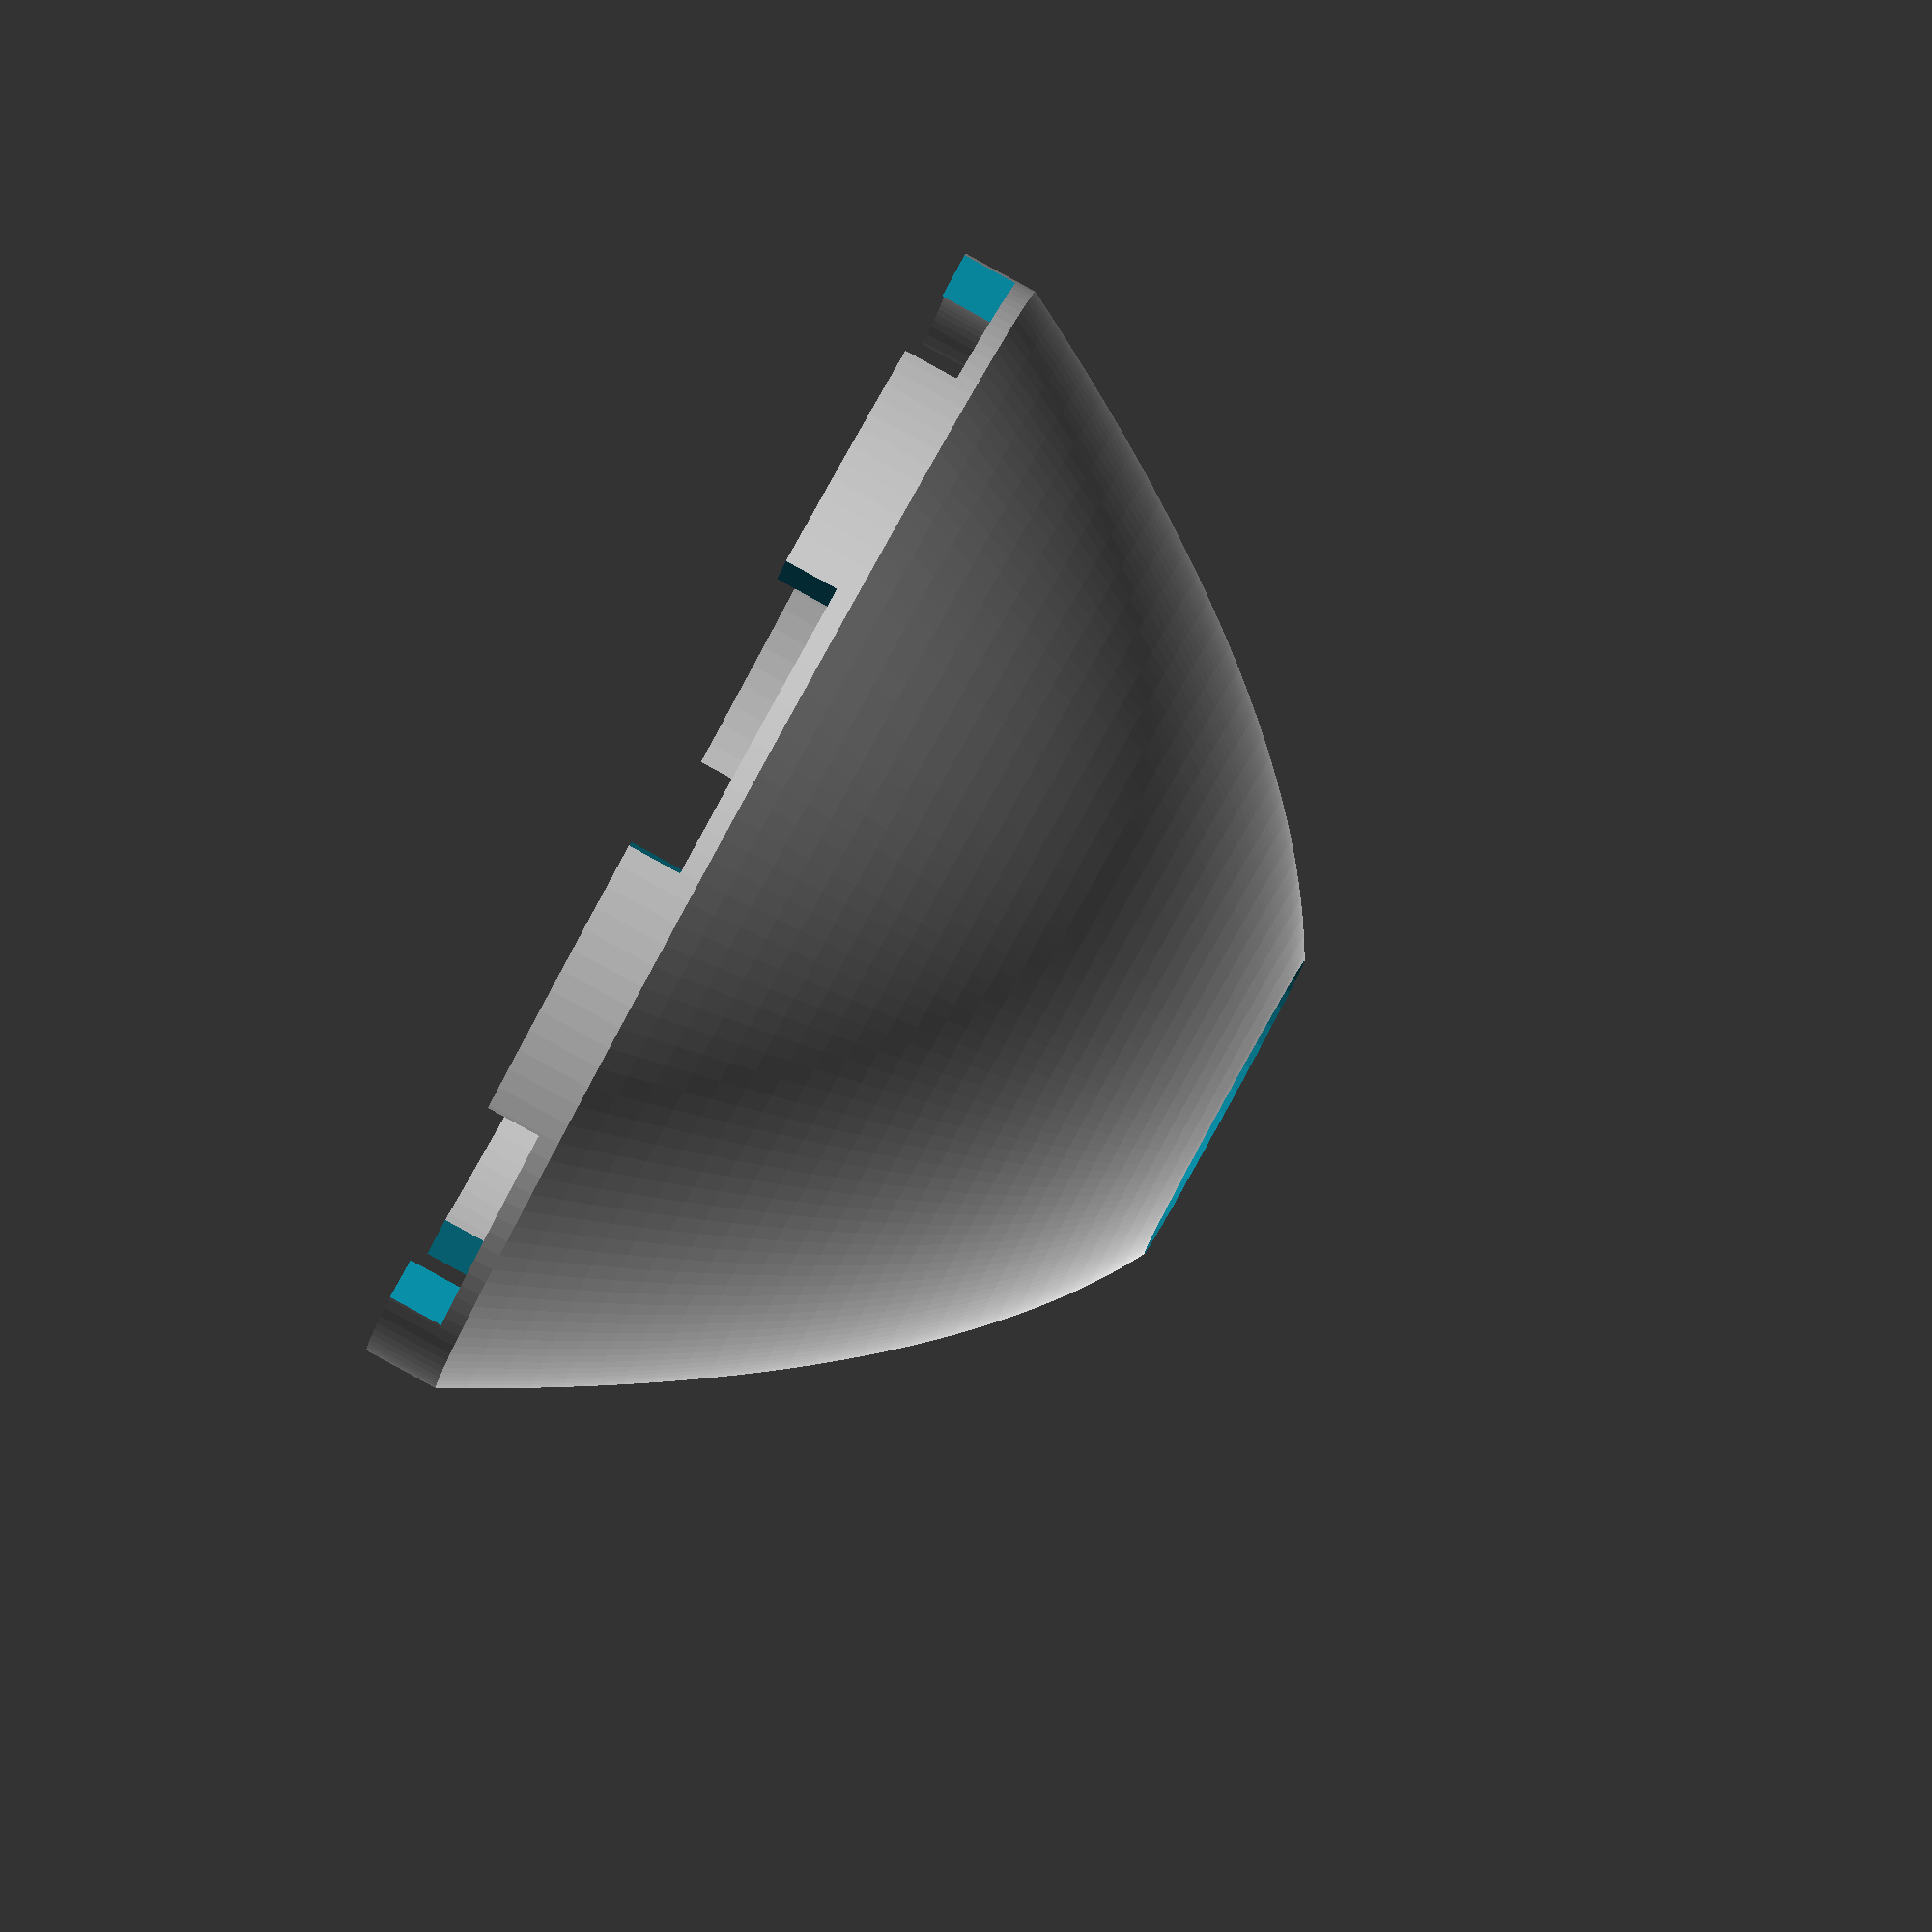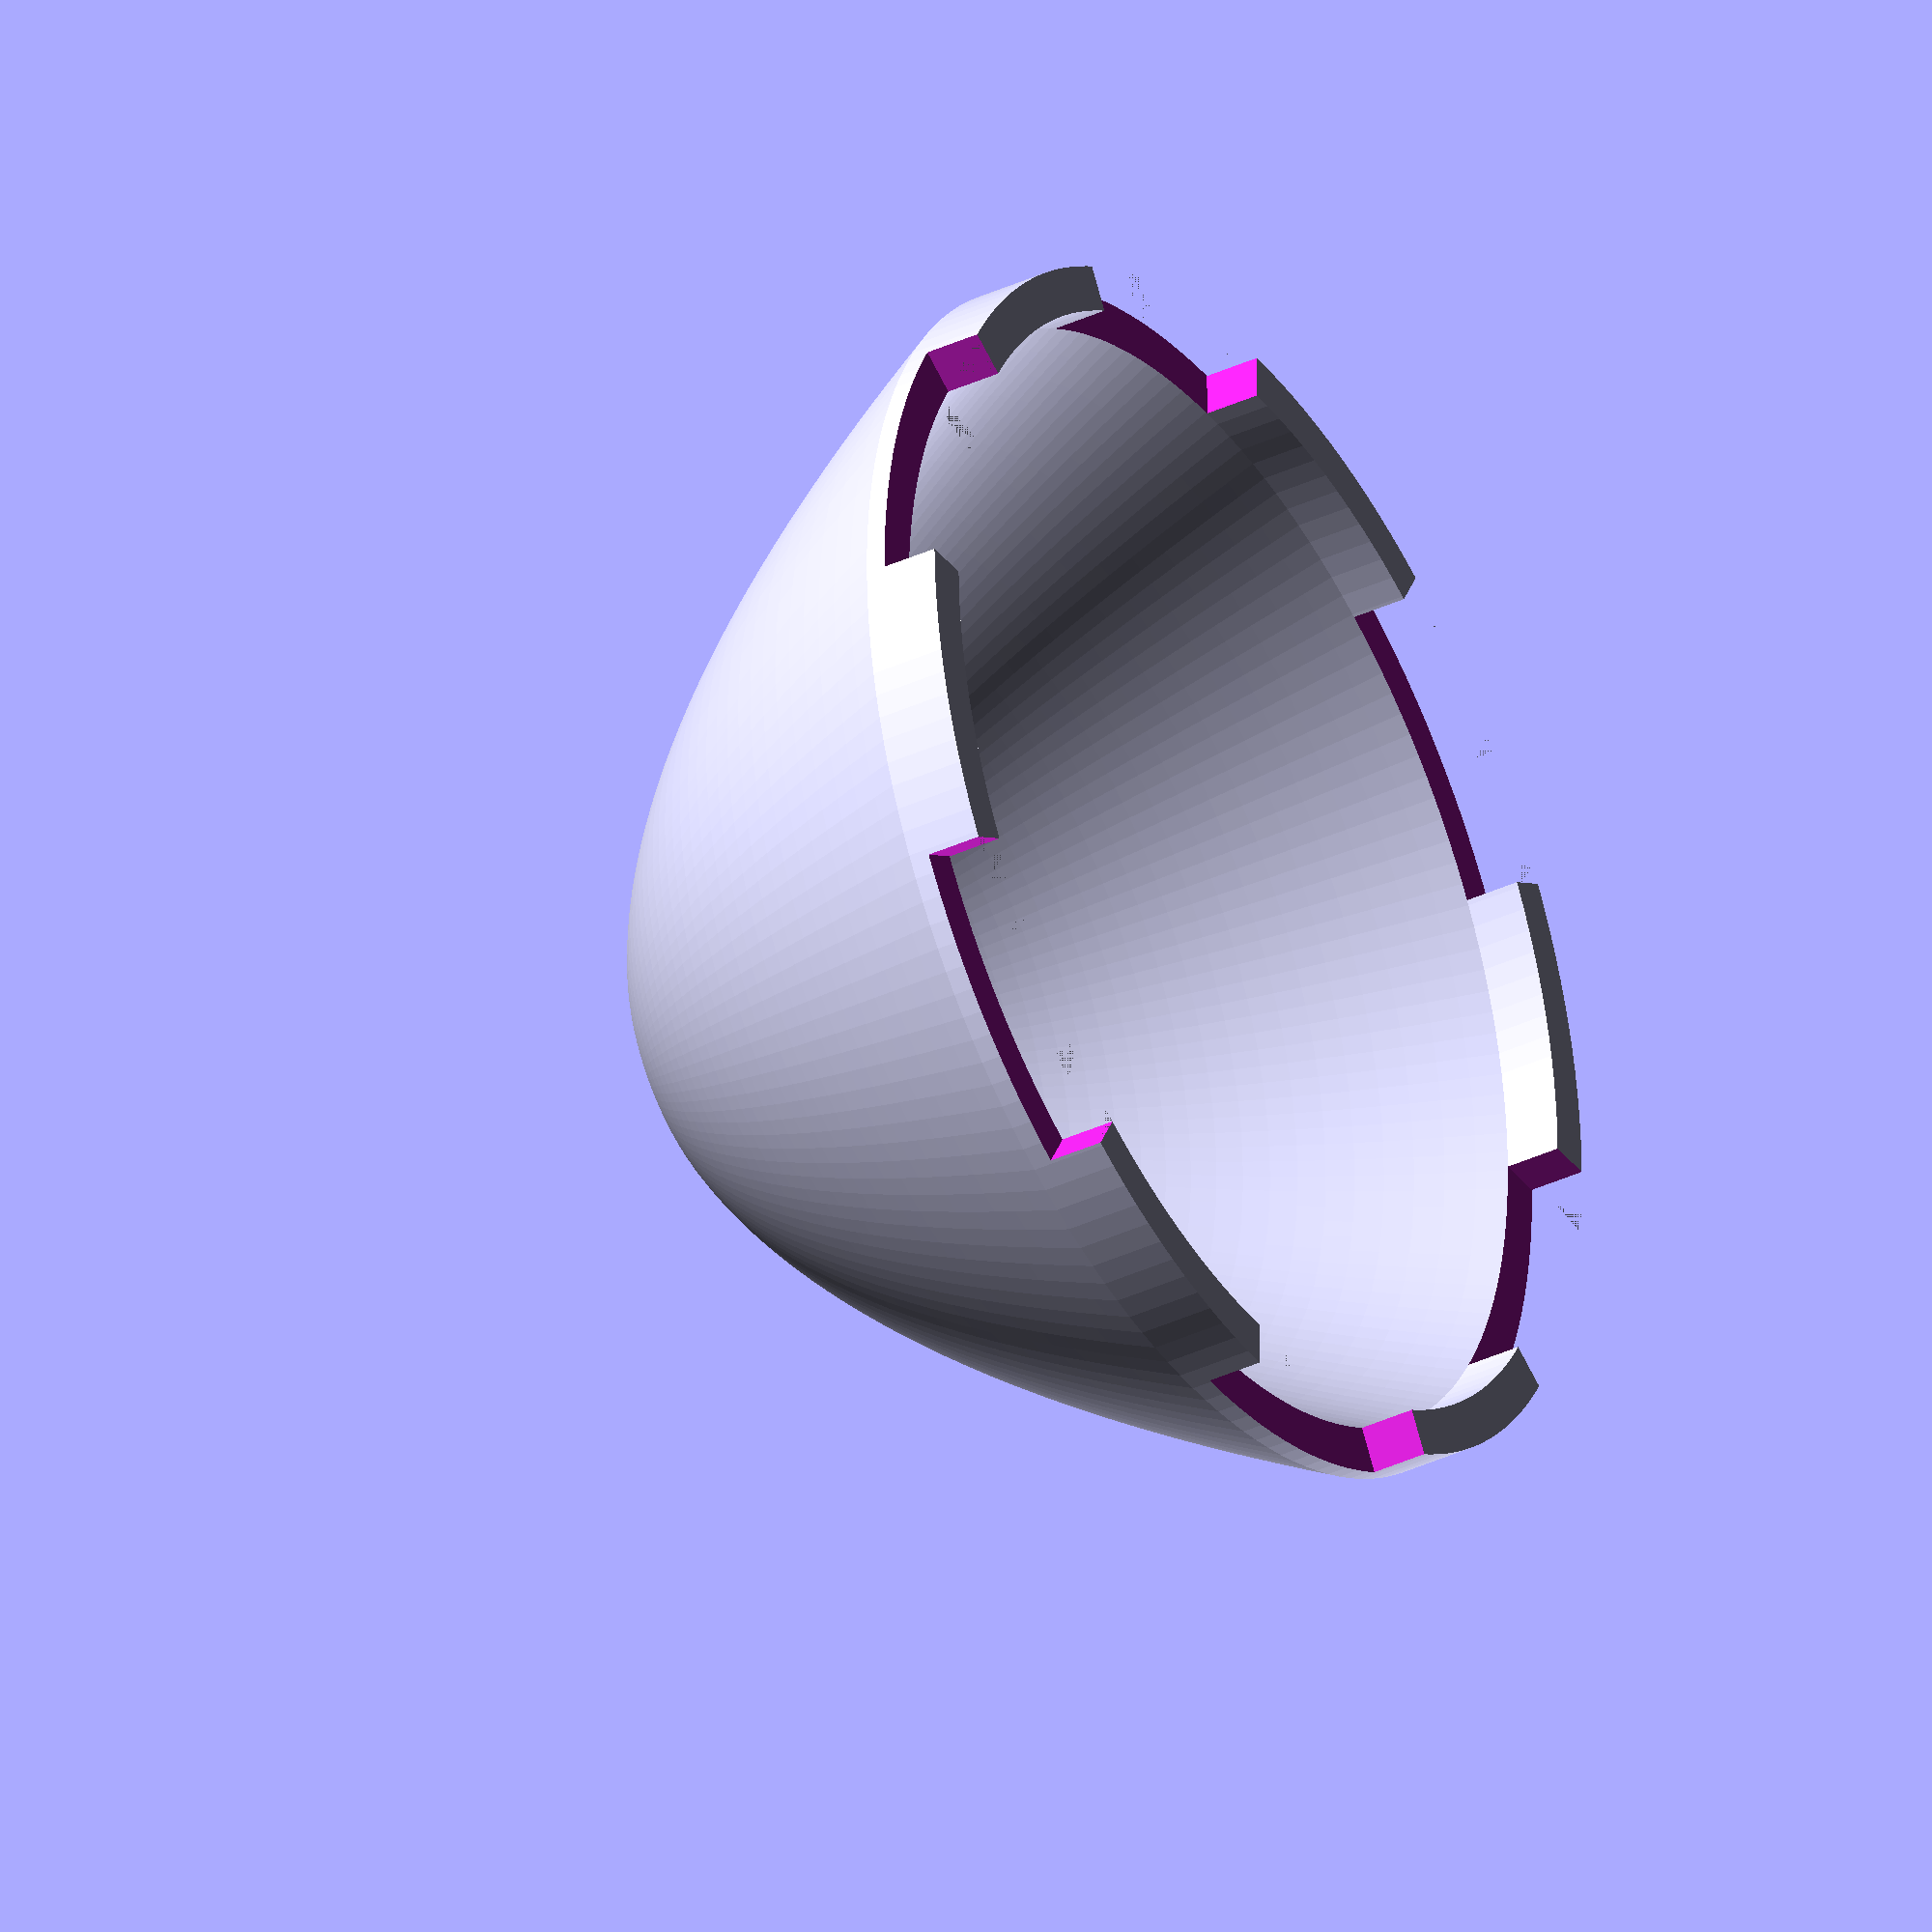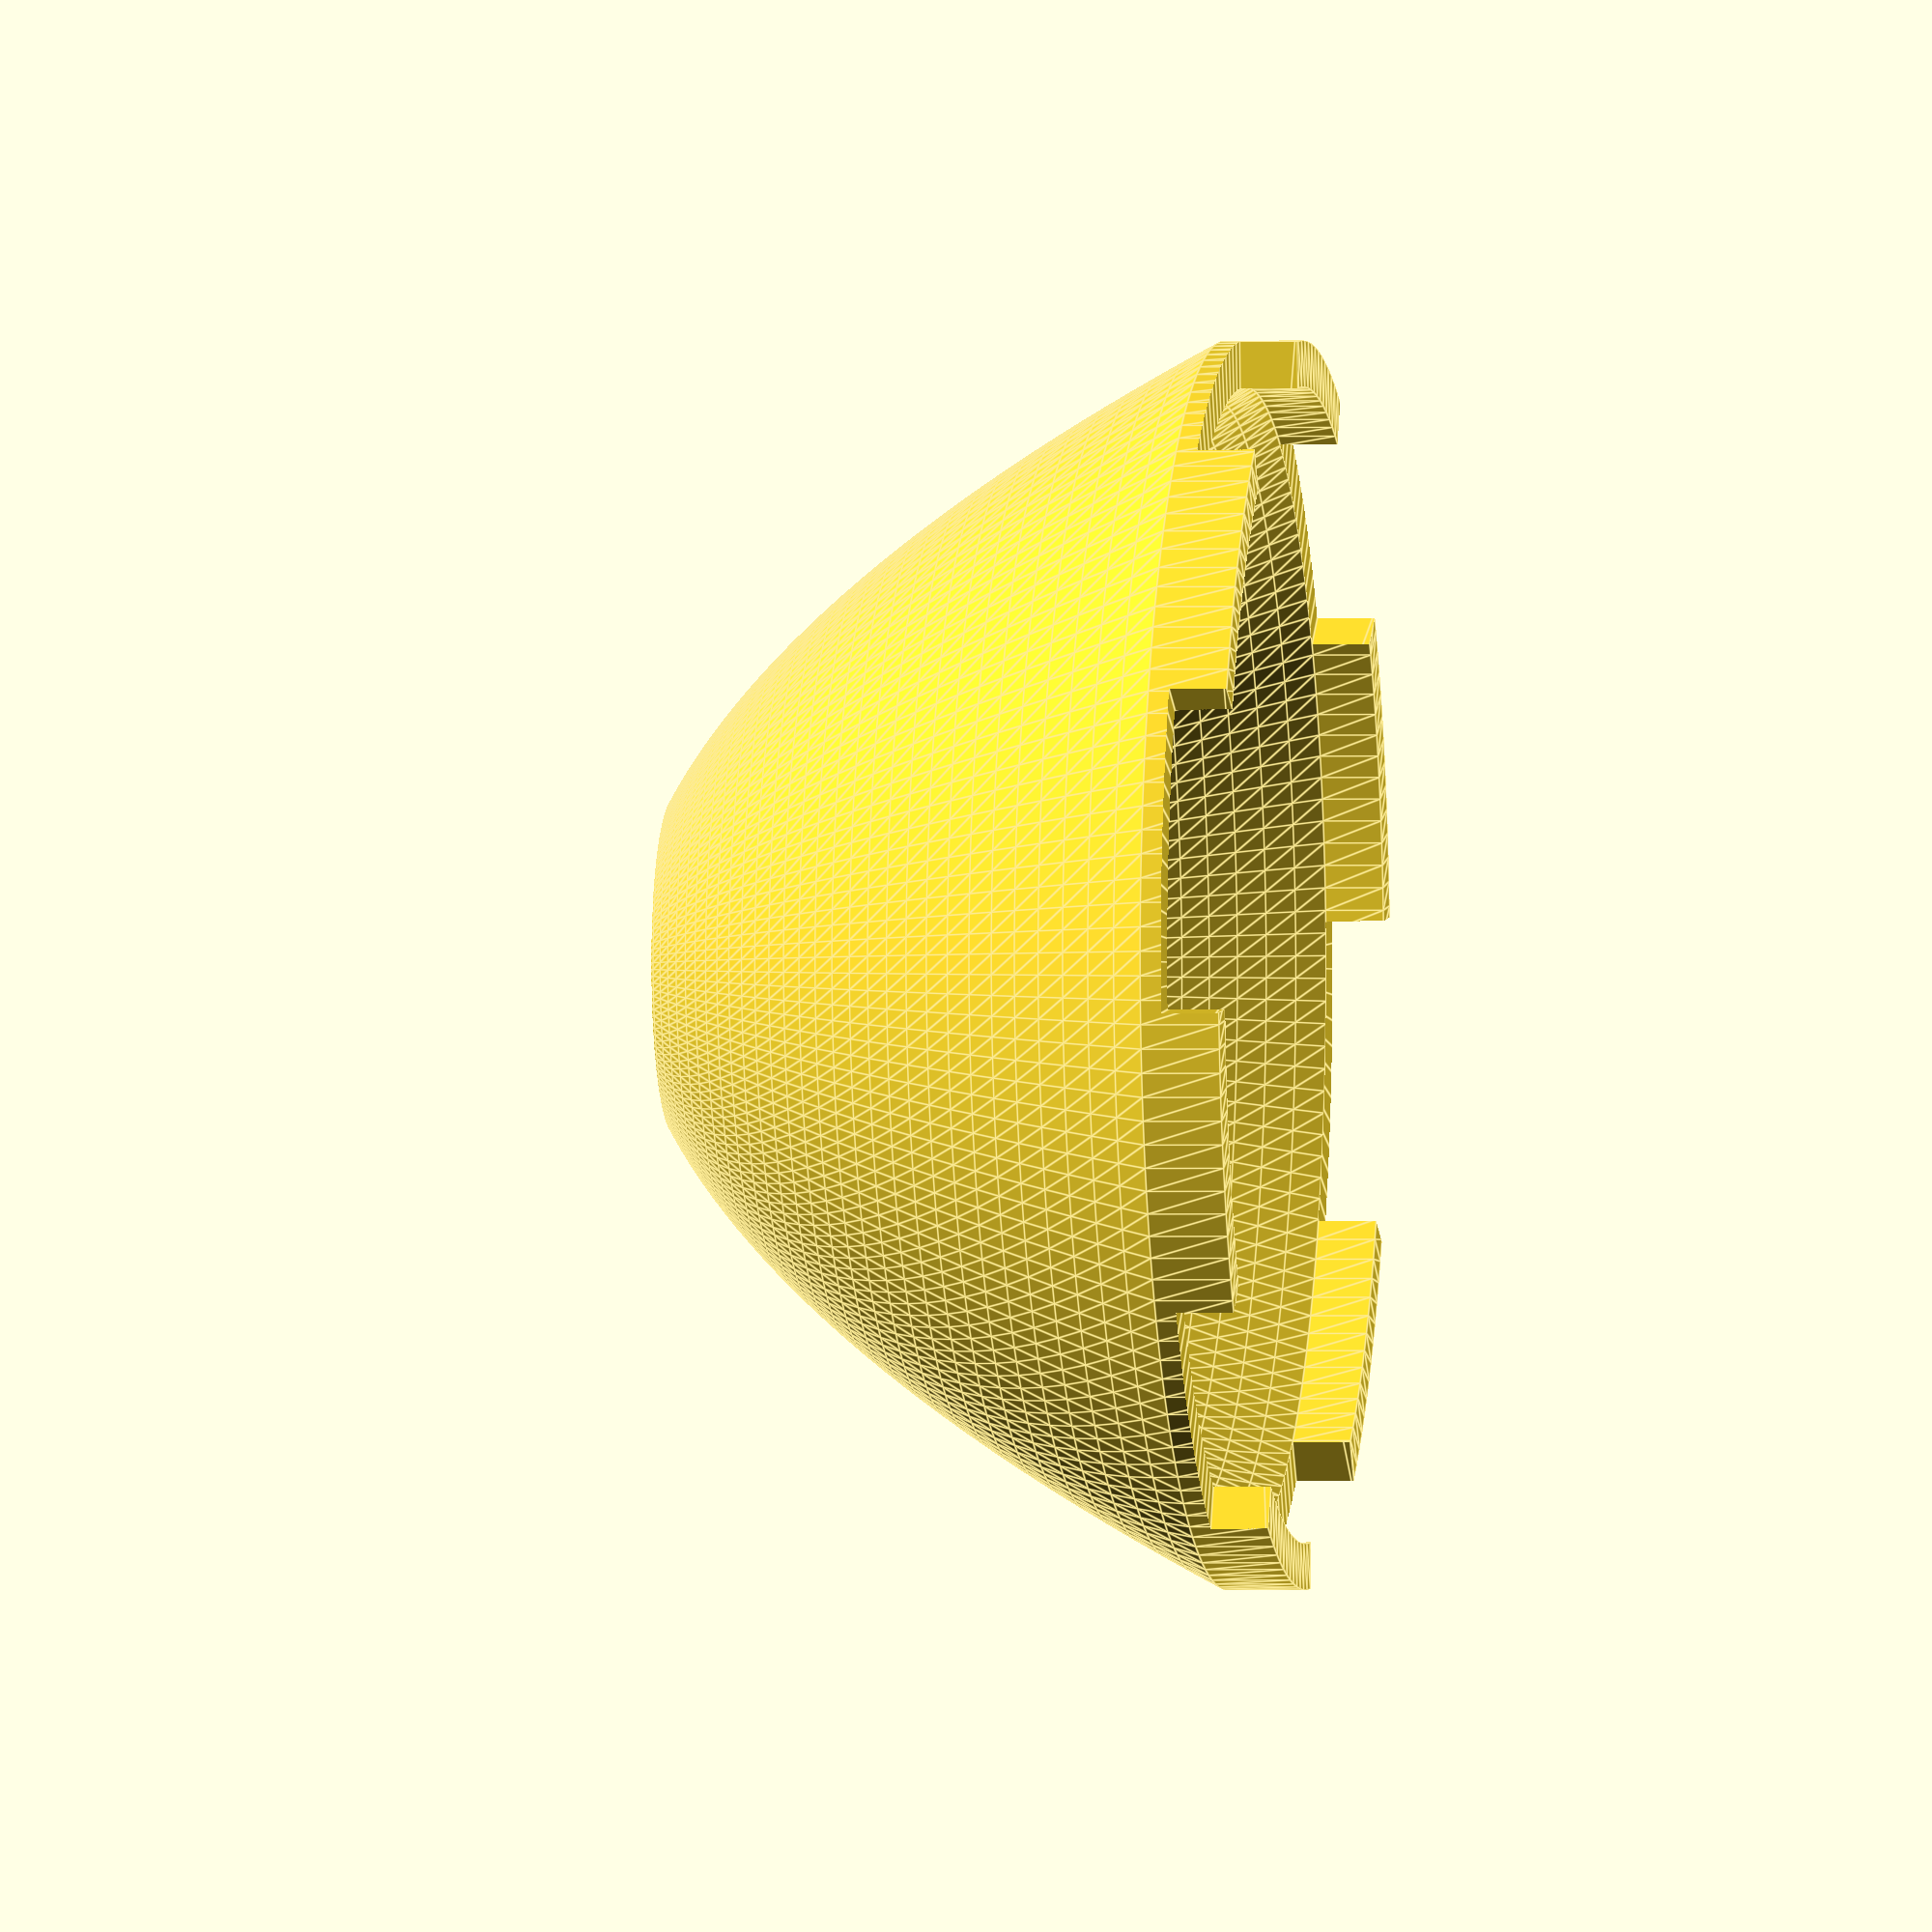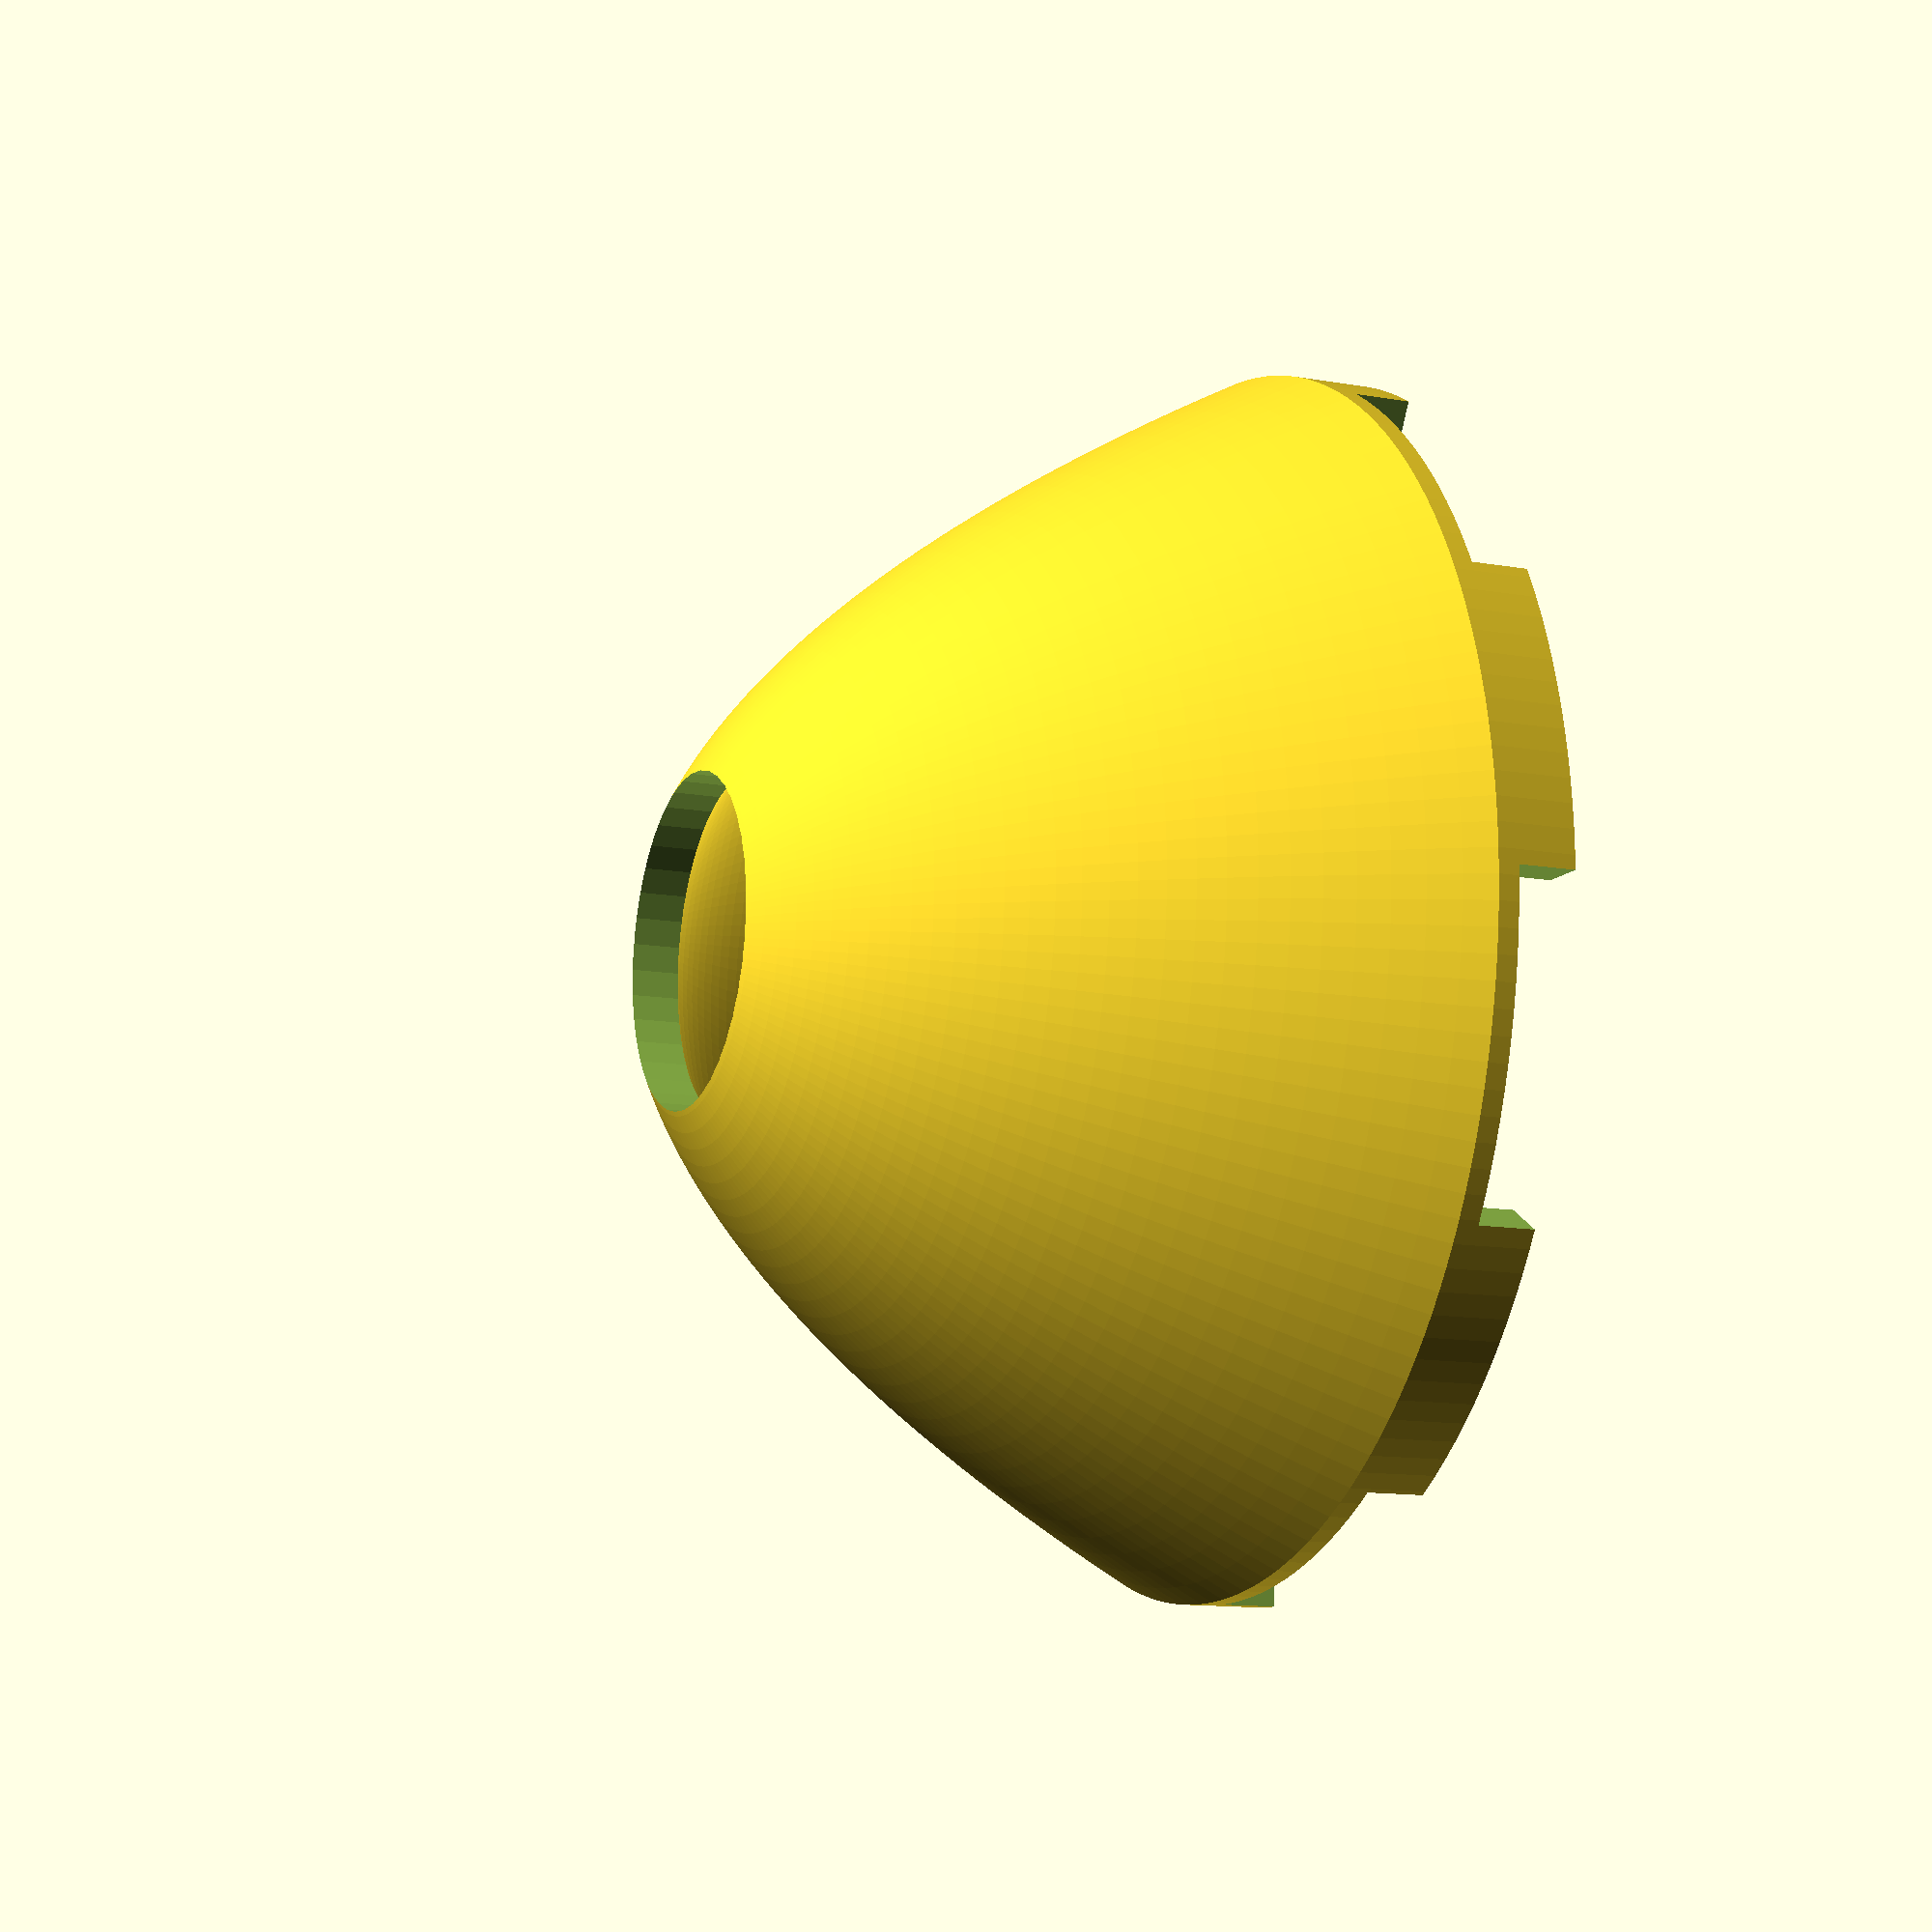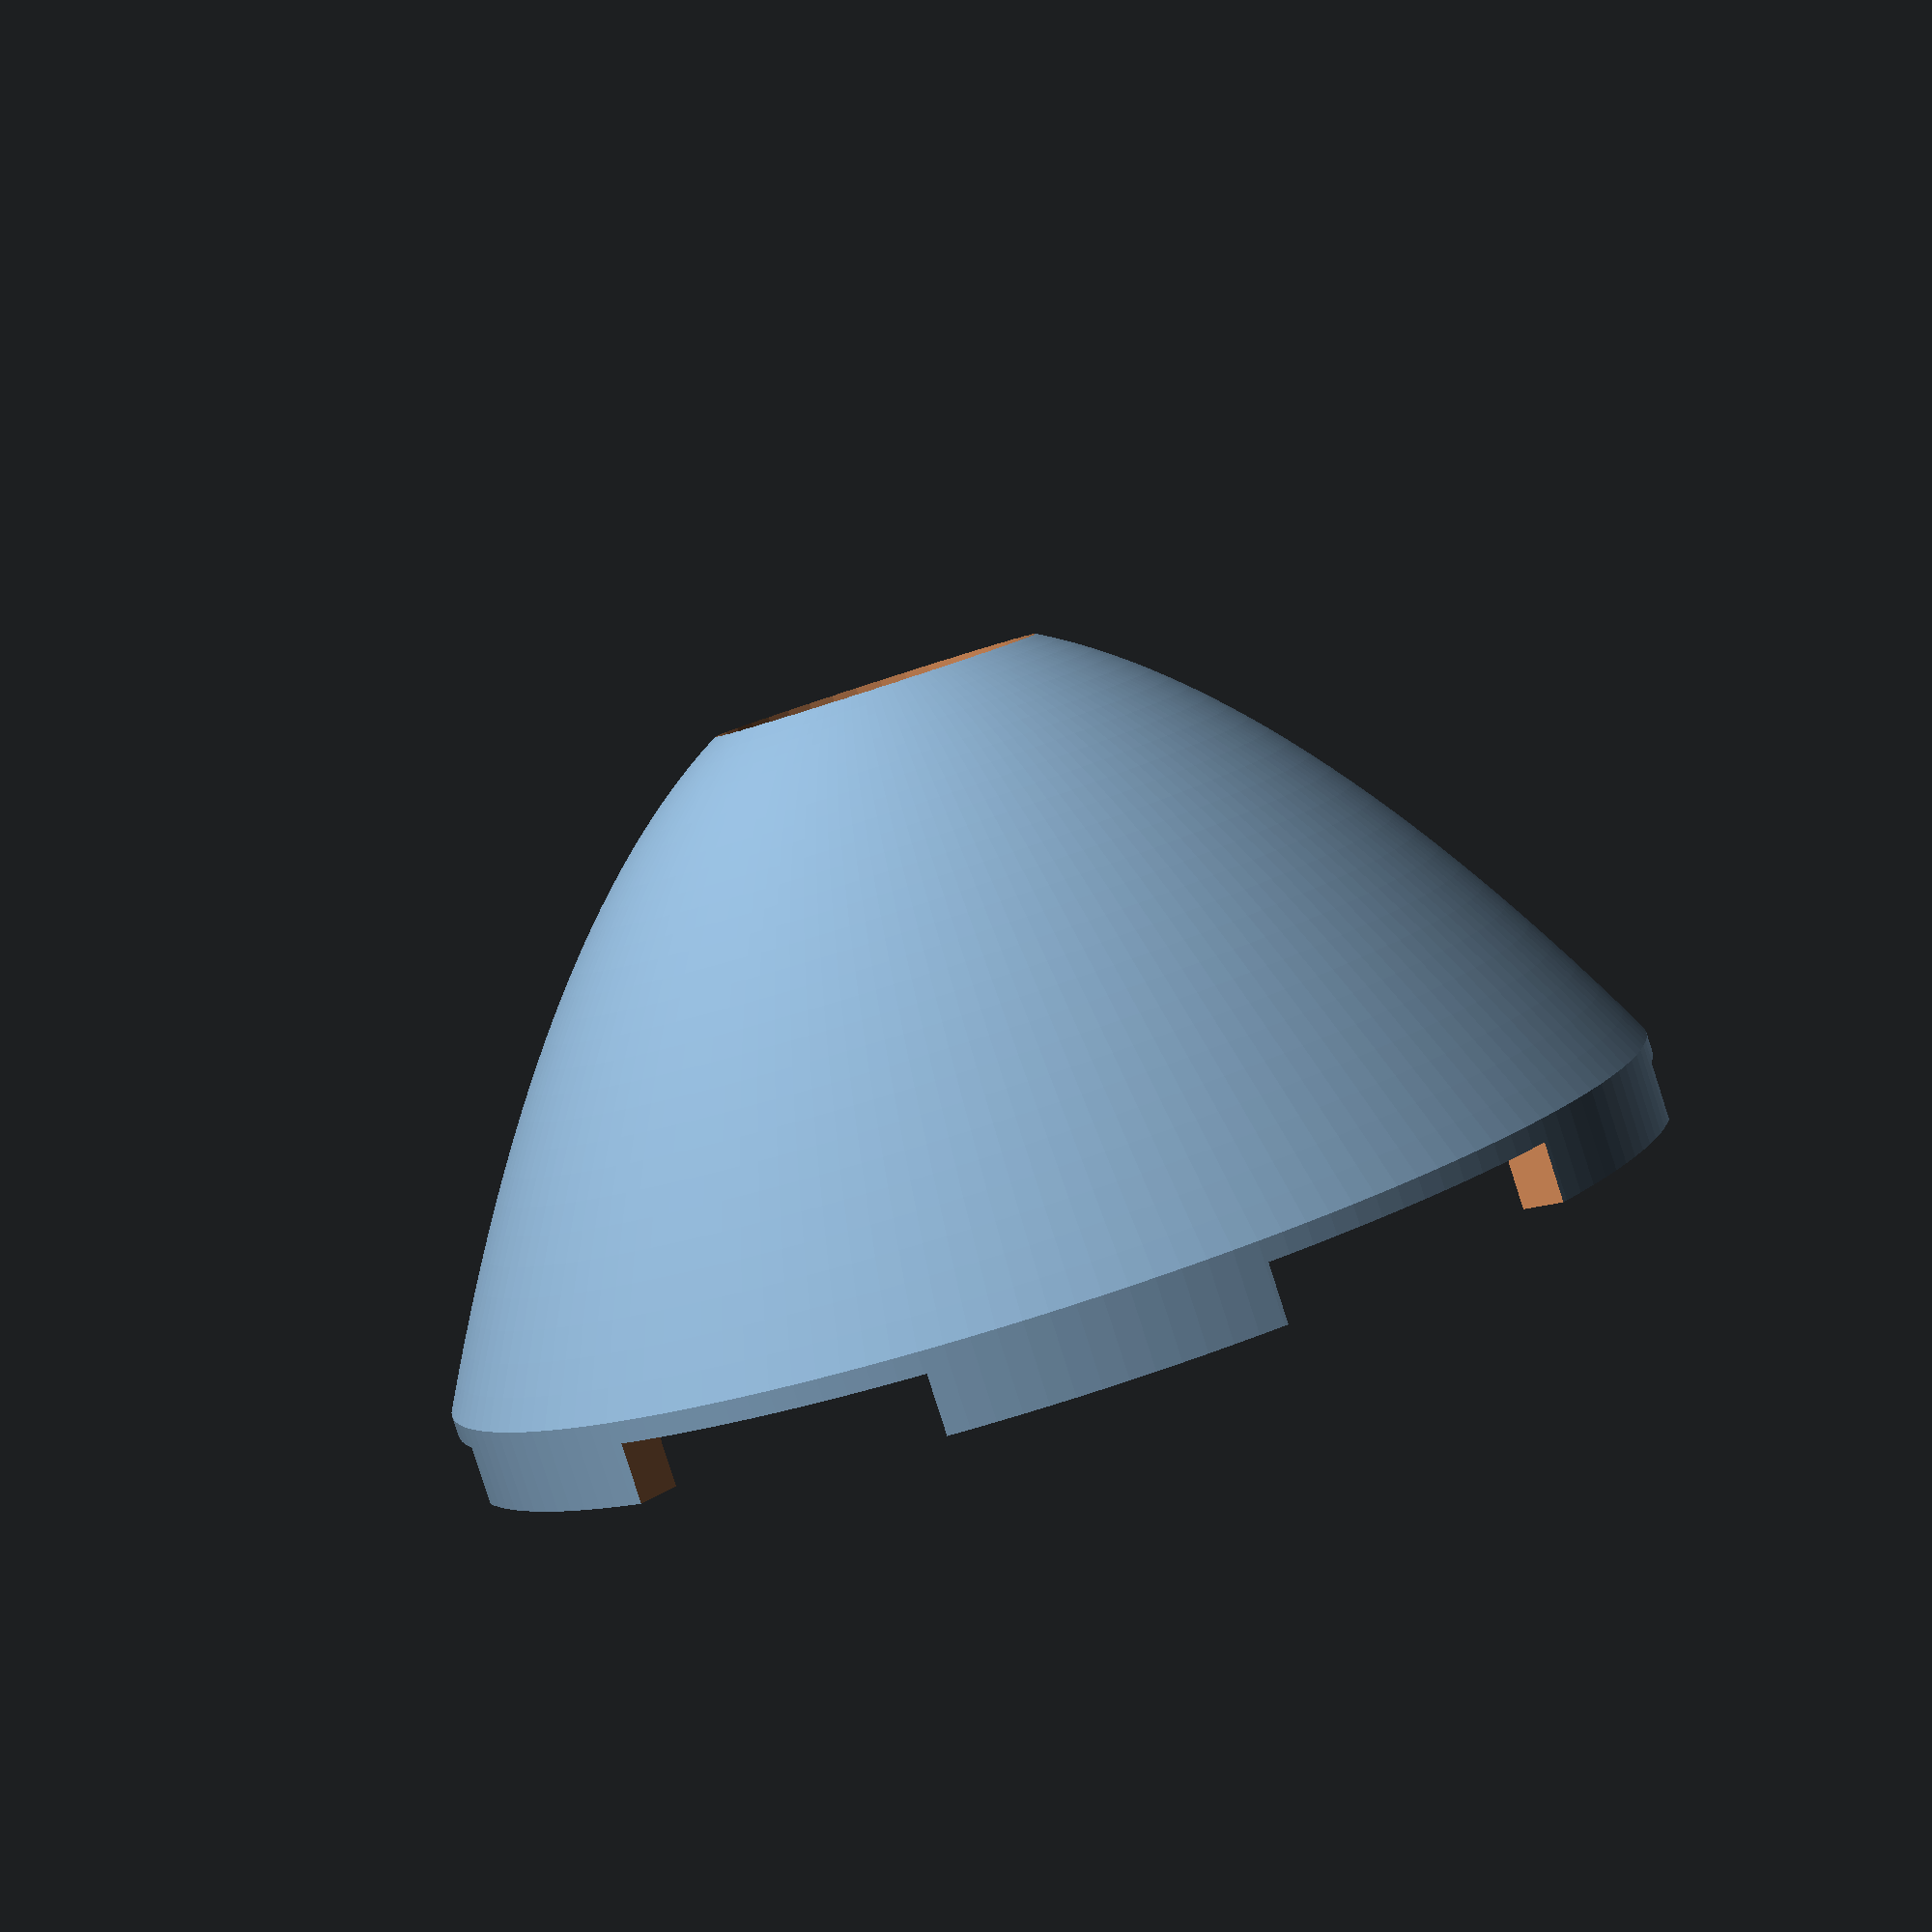
<openscad>
inch=25.4;
thickness=1.6;
kerf=0.0035*inch*2.5;
echo(kerf);


fineness=40;
large_fineness=160;

width=(1+9/16)*inch;
height=(1+5/16)*inch;
cap_height=2*inch;

corner=0.25*inch;
finger=0.5*inch;
tray_width=0.25*inch;
tray_height=0.375*inch;

adapter_length=10;
teeth=6;
teeth_length=2;

stem=1/4*inch;
arm=3;

pigtail_space=1.5*inch;
pigtail_height=120;

extension_length=6;


hole=0.25*inch;


    tooth=(width*PI)/(teeth*2);

module cup(){
    rotate_extrude(angle=360,convexity=10,$fn=large_fineness)

    difference(){
        union(){
            square(size=[width/2-corner/2,corner+thickness]);
            
            translate([0,corner/2+thickness])
            square(size=[width/2+thickness,height-corner/2]);

            translate([width/2-corner/2,corner/2+thickness])
            circle(corner/2+thickness,$fn=fineness);
        }
        
        union(){
            translate([-0.001,thickness])
            square(size=[width/2-corner/2+0.001,corner+0.001]);
            
            translate([-0.001,corner/2+thickness+0.001])
            square(size=[width/2+0.001,height-corner/2+0.001]);

            translate([width/2-corner/2,corner/2+thickness])
            circle(corner/2,$fn=fineness);
        }
    }
}

module fingers(){
    for (i=[0:2]){
        rotate([0,0,360/3*i-atan(finger/(width/2))/2])
        
        translate([0,0,corner/2+thickness])
        rotate_extrude(angle=atan(finger/(width/2)),convexity=10,$fn=large_fineness)
        square(size=[width/2+thickness+1,height-corner/2+0.001]);
                
        rotate([0,0,360/3*i])
        translate([0,0,thickness+0.001])
        rotate([90,0,-90])
        linear_extrude(width/2+thickness+0.001,convexity=10)
        difference(){
            circle(hole/2,$fn=fineness);
            translate([0,-hole/2-0.001])
            square(size=[hole,hole/2+0.001]);
        }
       
    }
}

module finger_cup(){
    difference(){
        cup();
        fingers();
    } 
}


module tray(){
        rotate_extrude(angle=360,convexity=10,$fn=large_fineness)

    difference(){
        union(){
            square(size=[width/2-corner/2+tray_width+thickness,corner+thickness]);
            
            translate([0,corner/2+thickness])
            square(size=[width/2+thickness+tray_width+thickness,tray_height-corner/2]);

            translate([width/2-corner/2+tray_width+thickness,corner/2+thickness])
            circle(corner/2+thickness,$fn=fineness);
        }
        
        union(){
            translate([-0.001,thickness])
            square(size=[width/2-corner/2+tray_width+thickness+0.001,corner+0.001]);
            
            translate([-0.001,corner/2+thickness+0.001])
            square(size=[width/2+tray_width+thickness+0.001,tray_height-corner/2+0.001]);

            translate([width/2-corner/2+tray_width+thickness,corner/2+thickness])
            circle(corner/2,$fn=fineness);
        }
    }
}



module cap(){
    rotate_extrude(angle=360,convexity=10,$fn=large_fineness)

    difference(){
        union(){
            translate([0,height+cap_height-corner/2-thickness])
            square(size=[width/2-corner/2,corner+thickness]);
            
            translate([0,thickness+corner/2+kerf])
            square(size=[width/2+thickness,height-corner/2+cap_height-corner/2-kerf]);

            translate([width/2-corner/2,height+cap_height-corner/2+thickness])
            circle(corner/2+thickness,$fn=fineness);
        }
        
        union(){
            translate([-0.001,height+cap_height-corner/2-thickness-0.001])
            square(size=[width/2-corner/2+0.001,corner+0.001]);
            
            translate([-0.001,corner/2+thickness-0.001])
            square(size=[width/2,cap_height+height-corner]);

            translate([width/2-corner/2,height+cap_height-corner/2+thickness])
            circle(corner/2,$fn=fineness);
        }
    }
}

module fingervoids(){
    for (i=[0:2]){
        rotate([0,0,360/3*i+atan((finger-kerf)/(width/2))-atan(finger/(width/2))/2])
        
        translate([0,0,corner/2+thickness-0.001])
        rotate_extrude(angle=360/3-atan((finger-kerf*2)/(width/2)),convexity=10,$fn=large_fineness)
        square(size=[width/2+thickness+1,height-corner/2+kerf+0.001]);
    }
}

module finger_cap(){
    difference(){
        cap();
        fingervoids();
    }
}

module teethvoids(){
    for (i=[0:teeth-1]){
        rotate([0,0,360/teeth*i+atan(kerf/(width/2))/2])
        
        rotate_extrude(angle=360/(teeth*2)+atan(kerf/(width/2)),convexity=10,$fn=large_fineness)
        square(size=[width/2+thickness+1,teeth_length+0.001]);
    }
}

module adapter(){
    difference(){
        rotate_extrude(angle=360,convexity=10,$fn=large_fineness)
        translate([0,corner/2+thickness+kerf,0])
        difference(){
            square(size=[width/2+thickness,height-corner/2+adapter_length]);
            translate([-0.001,-0.001,0])
            square(size=[width/2+0.001,height-corner/2+adapter_length+0.002]);
        }
        fingervoids();
        translate([0,0,thickness+height+kerf+adapter_length-teeth_length])
        teethvoids();
    }
}

module adapted_pigtail(){
    difference(){
        rotate_extrude(angle=360,convexity=10,$fn=large_fineness)
        translate([0,corner/2+thickness+kerf,0])
        difference(){
            square(size=[width/2+thickness,height-corner/2+adapter_length]);
            translate([-0.001,-0.001,0])
            square(size=[width/2+0.001,height-corner/2+adapter_length+0.002]);
        }
        fingervoids();
        
        rotate([0,0,-60-(atan((stem-kerf*2)/(width/2)))/2])
        
        translate([0,0,height-thickness+-0.001])
        rotate_extrude(angle=atan((stem-kerf*2)/(width/2)),convexity=10,$fn=large_fineness)
        square(size=[width/2+thickness+1,height-corner/2+kerf+0.001]);
        /*
        translate([0,0,thickness+height+kerf+adapter_length-teeth_length])
        teethvoids();
        */
    }
    
    // Pigtail Ring
    translate([0,0,corner/2+thickness+kerf+height-corner/2+adapter_length-arm])
    rotate_extrude(angle=180,convexity=10,$fn=fineness)
    translate([stem/2,0])
    square([thickness*2,arm]);
    
    // Pigtail Arm Back
    
    translate([thickness,stem/2,corner/2+thickness+kerf+height-corner/2+adapter_length-arm])
    rotate([0,0,90])
    cube([width/2-stem/2+0.001,thickness*2,arm]);
    
    // Pigtail Arm Right
    
    translate([stem/2,0,corner/2+thickness+kerf+height-corner/2+adapter_length-arm])
    rotate([0,0,-30])
    cube([width/2-stem/2+1+0.001,thickness*2,arm]);
    
    // Pigtail Arm Left
    
    translate([-stem/2,0,corner/2+thickness+kerf+height-corner/2+adapter_length-arm])
    rotate([0,0,210])
    translate([0,-thickness*2,0])
    cube([width/2-stem/2+1+0.001,thickness*2,arm]);
    
    
    // Pigtail
    pigheight=pigtail_height-height-adapter_length+thickness*2+corner/2-arm/2-kerf;
    pigtwist=pigheight/pigtail_space*360;
    echo(pigtwist);
    
    translate([0,0,corner/2+thickness+kerf+height-corner/2+adapter_length-arm/2])
    linear_extrude(height=pigtail_height-height-adapter_length+thickness*2+corner/2-arm/2-kerf,twist=-pigtwist,convexity=10,$fn=fineness)
    rotate([0,0,atan(thickness/(stem/2+thickness*2))])
    translate([stem/2+thickness,0])
    circle(thickness);
}


module extension(){
    difference(){
        rotate_extrude(angle=360,convexity=10,$fn=large_fineness)
        difference(){
            square(size=[width/2+thickness,extension_length]);
            translate([-0.001,-0.001,0])
            square(size=[width/2+0.001,extension_length+0.002]);
        }
        translate([0,0,-0.001])
        rotate([0,0,360/(teeth*2)])
        teethvoids();
        
        translate([0,0,extension_length-teeth_length])
        teethvoids();
    }
}

function parabola(width, height, x, y, fine, i = 0, result = []) = i <= fine
    ? parabola(width, height, x, y, fine, i + 1, concat(result, [[ width/fine*i, pow(2/fine*i,2)/4*height]]))
    : result;


function parabola_reverse(width, height, x, y, fine, i, result = []) = i >= 0
    ? parabola_reverse(width, height, x, y, fine, i - 1, concat(result, [[ x+width/fine*i, y+pow(2/fine*i,2)/4*height]]))
    : result;

function parabola_reverse_shell(width, height, x, y, shell, fine, i, result = []) = i >= 0
    ? parabola_reverse_shell(width, height, x, y, shell, fine, i - 1, concat(result, [[ x+(width+shell)/fine*i, y+pow(2/fine*i,2)/4*height-cos(atan(2*(i/fine)*(height/width)))*shell]]))
    : result;


module paraboloid(paraboloid_fineness,rotation_fineness){
    rotate_extrude(angle=360,convexity=10,$fn=rotation_fineness)
polygon(concat(parabola(width/2,width/2,0,0,paraboloid_fineness),[[width/2,width/2+2]],[[width/2+thickness,width/2+2]],parabola_reverse_shell(width/2,width/2,0,0,thickness,paraboloid_fineness,paraboloid_fineness)));

}

module reflector(){
    difference(){
        translate([0,0,width/2+2+0.001])
        rotate([0,180,0])
        paraboloid(fineness,large_fineness);
        
        rotate([0,0,360/(teeth*2)])
        teethvoids();
    }
}


module preview(){
    finger_tray_cup();
    finger_cap();
}

module finger_tray_cup(){
    finger_cup();
    tray();
}

module print_finger_cap(){
    translate([0,0,height+cap_height+thickness*2])
    rotate([0,180,0])
    finger_cap();
    
}

module print_reflector(){
translate([0,0,thickness+height+kerf+adapter_length+kerf-teeth_length+extension_length-teeth_length+kerf])
    rotate([0,180,0])
    difference(){
        reflector();
        cylinder(width,5.75,5.75,$fn=fineness);
    }
}

print_reflector();

//preview();


//finger_tray_cup();

//translate([0,0,-corner/2-thickness-kerf])
//adapted_pigtail();

/*
adapter();

translate([0,0,thickness+height+kerf+adapter_length+kerf-teeth_length])
extension();
*/



//polygon(concat(parabola(10,10,0,0,10),parabola_reverse(10,10,0,-1,10,10)));

//print_finger_cap();
</openscad>
<views>
elev=92.3 azim=36.2 roll=61.3 proj=o view=wireframe
elev=36.7 azim=28.8 roll=301.2 proj=o view=solid
elev=180.9 azim=144.4 roll=262.1 proj=o view=edges
elev=192.6 azim=178.1 roll=292.5 proj=p view=solid
elev=265.2 azim=17.3 roll=342.2 proj=p view=wireframe
</views>
